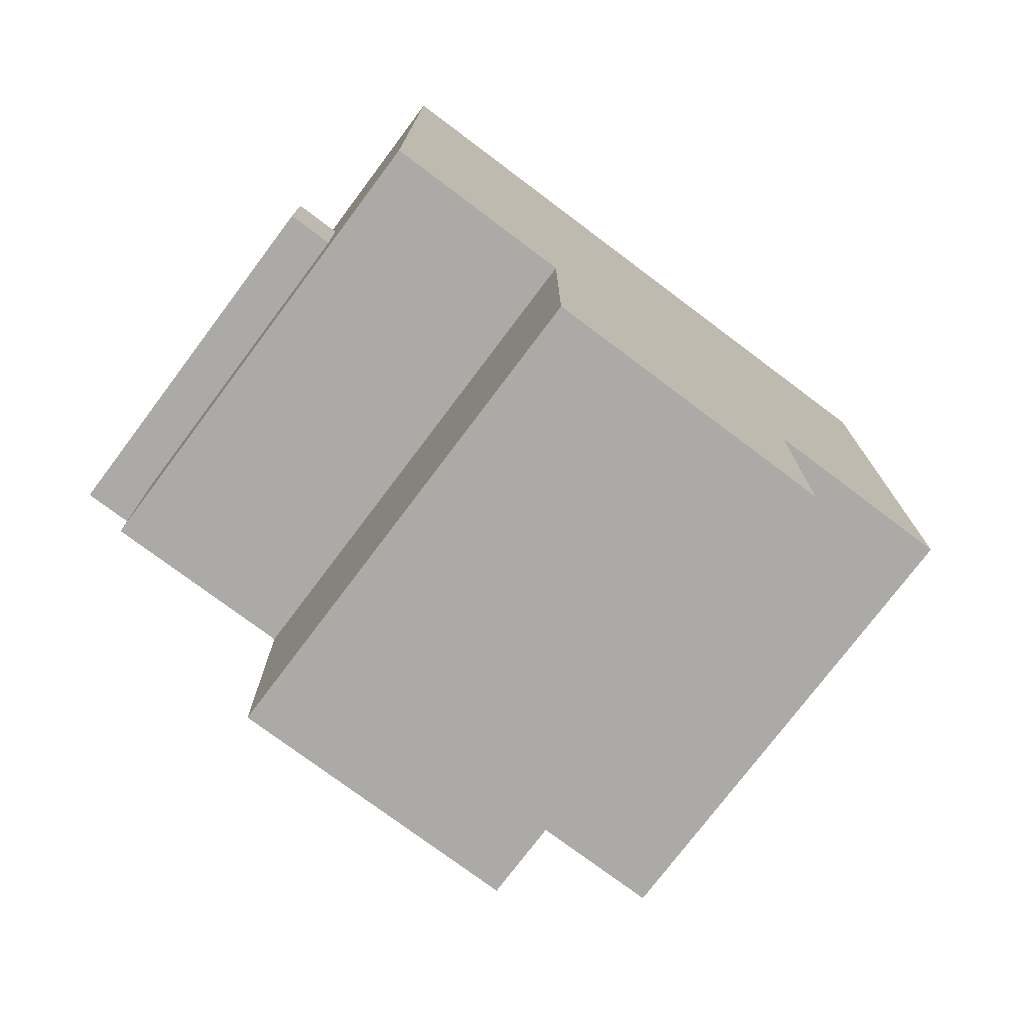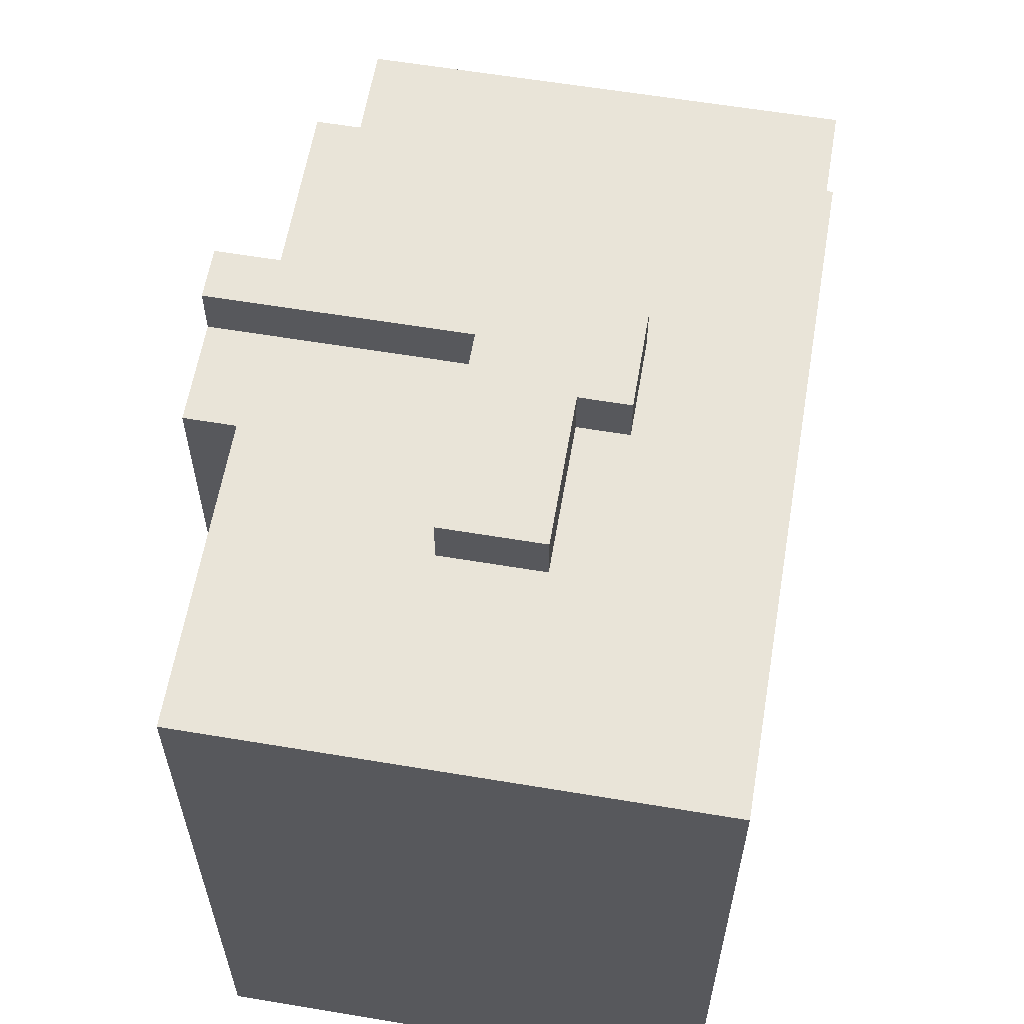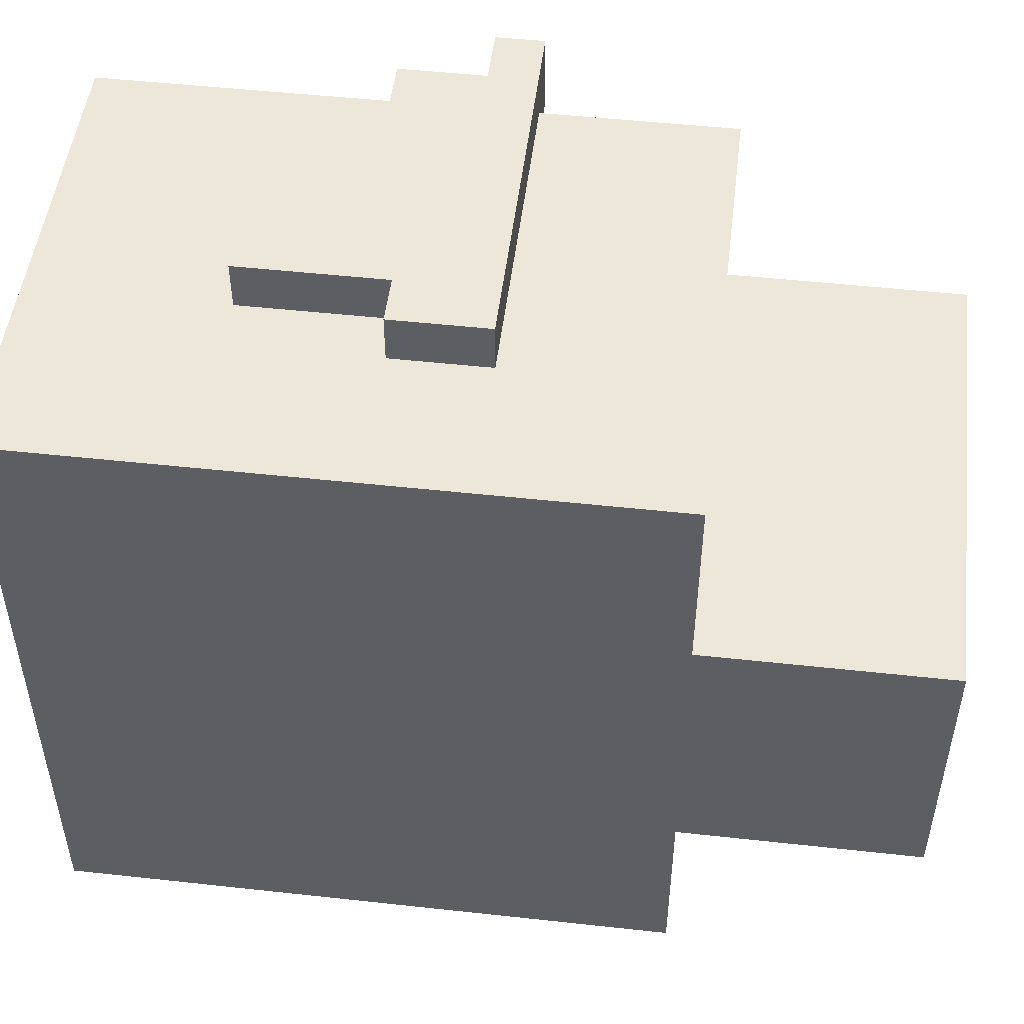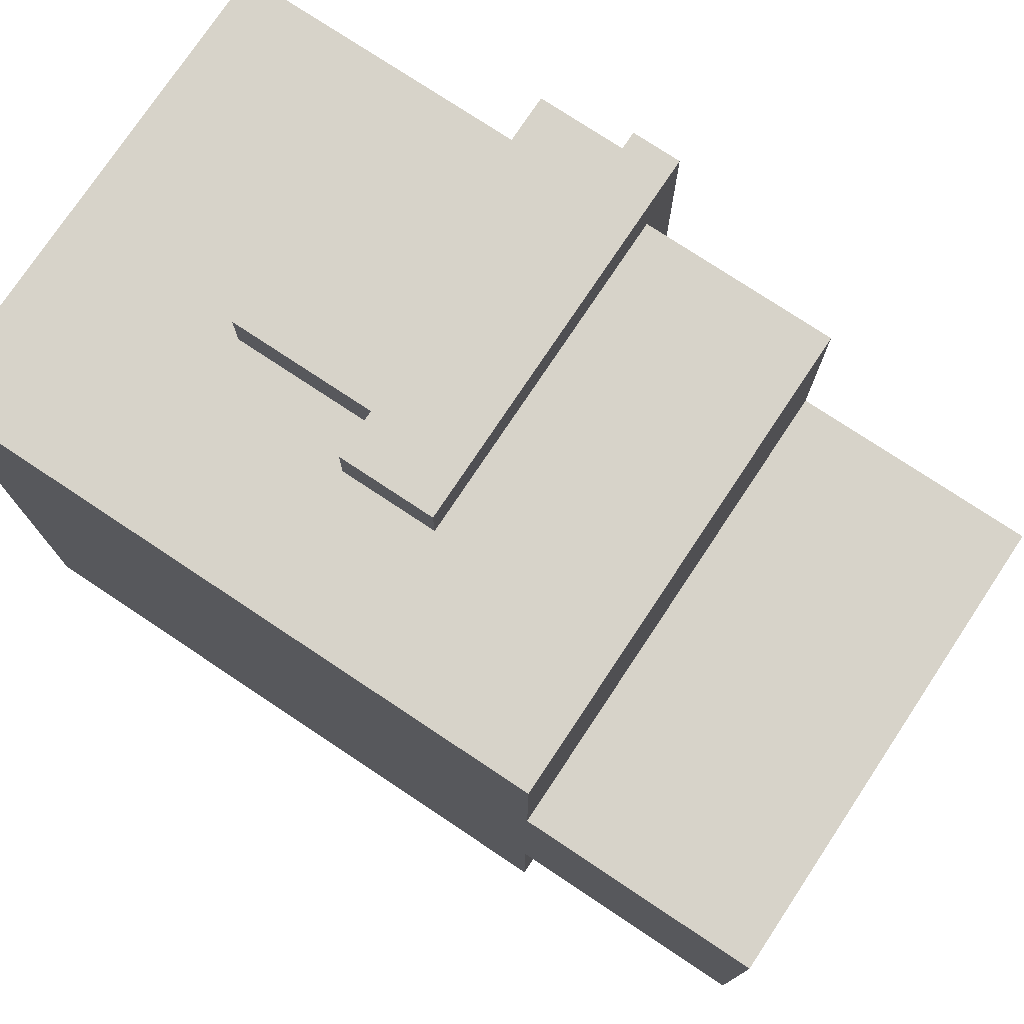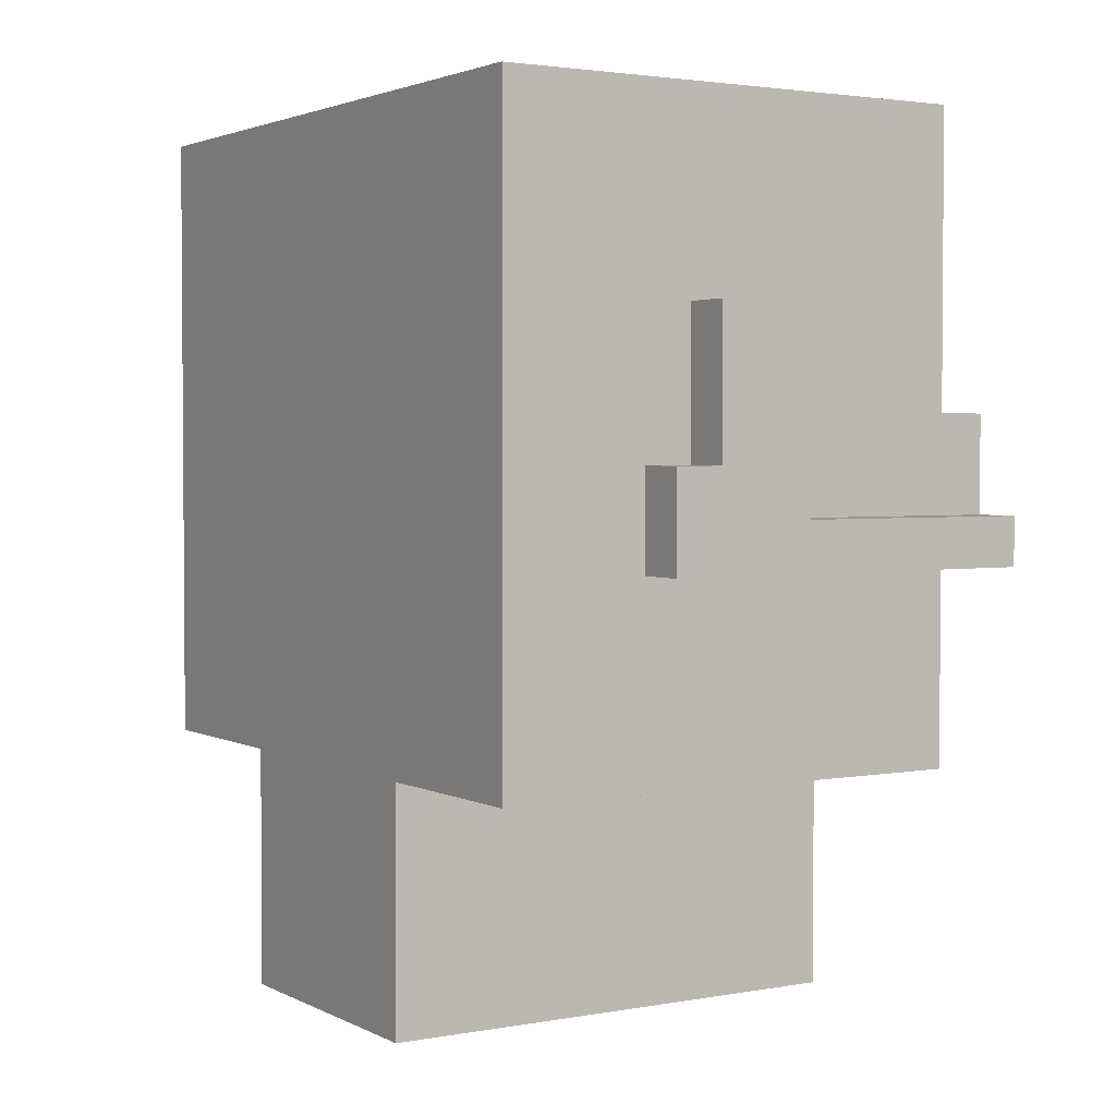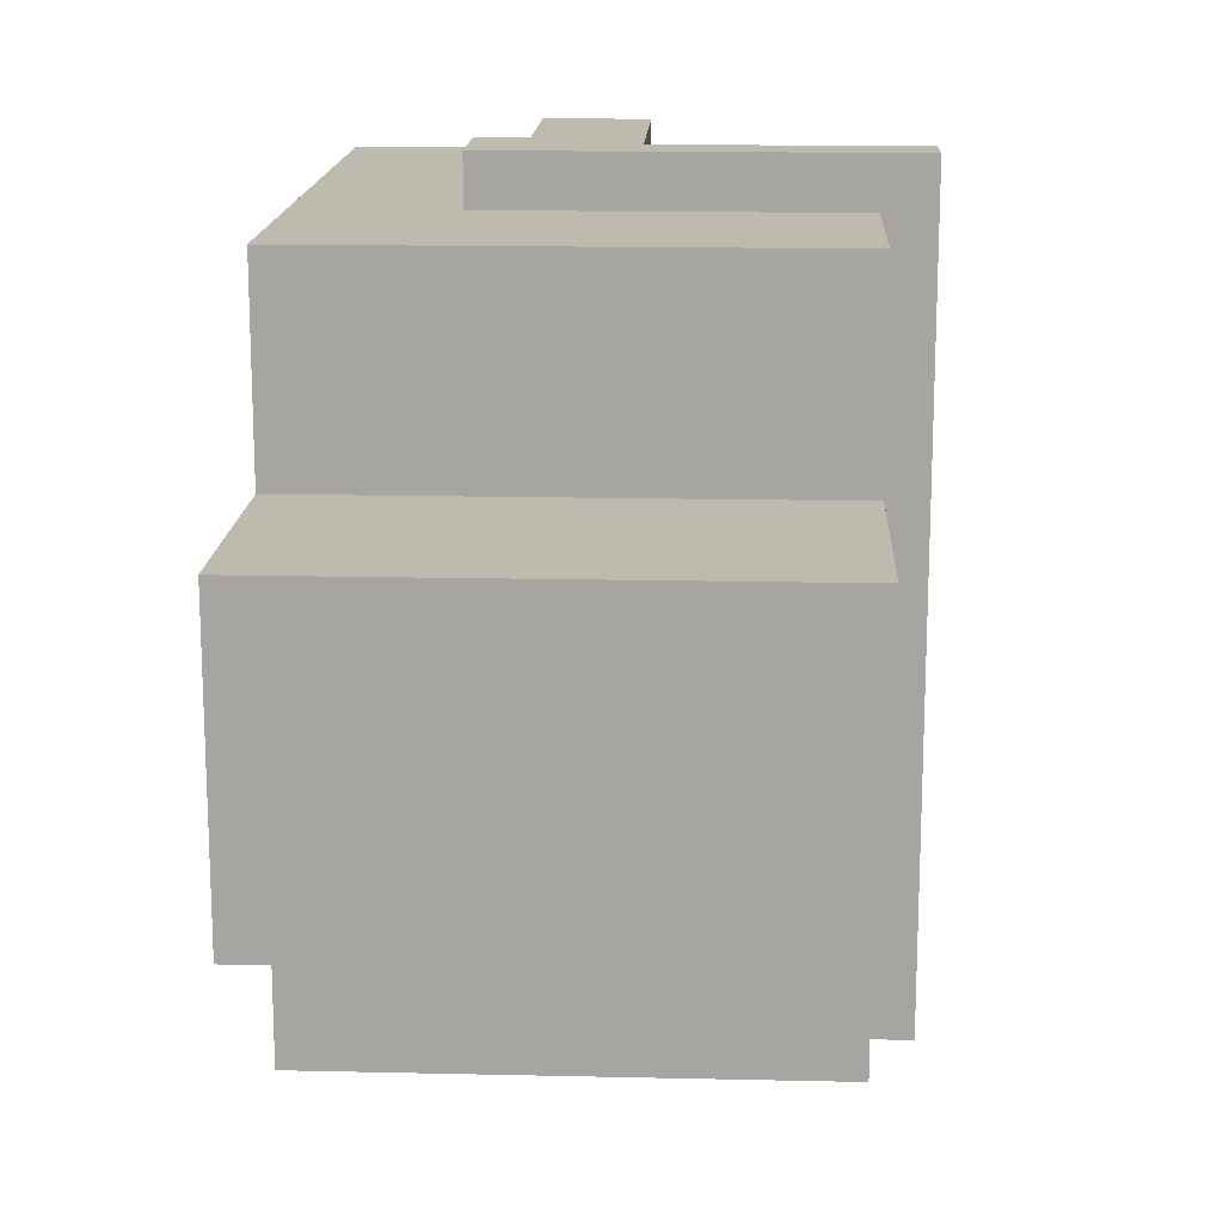
<metadata>
{"format":"obj","ext":"obj","renderer":"f3d","projection":"perspective","resolution":1024,"background":"white","views":[{"elev":-75.7,"azim":53.1,"up":"+Z"},{"elev":60.4,"azim":9.7,"up":"+Y"},{"elev":50.0,"azim":96.9,"up":"+Y"},{"elev":76.1,"azim":123.6,"up":"+Y"},{"elev":2.6,"azim":148.1,"up":"+Z"},{"elev":15.7,"azim":-177.3,"up":"+Y"}]}
</metadata>
<code>
o Face.029
v -0.3685 0.1 0.3774
v -0.3685 -0.1 0.3774
v -0.3685 0.7 0.1774
v -0.3685 0.1 0.1774
v -0.3685 -0.1 0.1774
v -0.3685 -0.7 0.1774
v -0.3685 0.6 0.07742
v -0.3685 0.2 0.07742
v -0.3685 0.1 0.07742
v -0.3685 -0.1 0.07742
v -0.3685 -0.2 0.07742
v -0.3685 -0.6 0.07742
v -0.3685 0.8 -0.02258
v -0.3685 0.7 -0.02258
v -0.3685 0.6 -0.02258
v -0.3685 0.2 -0.02258
v -0.3685 -0.2 -0.02258
v -0.3685 -0.6 -0.02258
v -0.3685 -0.7 -0.02258
v -0.3685 -0.8 -0.02258
v -0.3685 0.8 -0.1226
v -0.3685 -0.8 -0.1226
v -0.2685 0.7 0.7774
v -0.2685 -0.7 0.7774
v -0.2685 0.2 0.5774
v -0.2685 -0.2 0.5774
v -0.2685 0.3 0.4774
v -0.2685 0.2 0.4774
v -0.2685 -0.2 0.4774
v -0.2685 -0.3 0.4774
v -0.2685 0.3 0.3774
v -0.2685 0.2 0.3774
v -0.2685 0.1 0.3774
v -0.2685 -0.1 0.3774
v -0.2685 -0.2 0.3774
v -0.2685 -0.3 0.3774
v -0.2685 0.7 0.1774
v -0.2685 0.1 0.1774
v -0.2685 -0.1 0.1774
v -0.2685 -0.7 0.1774
v -0.2685 0.1 0.07742
v -0.2685 -0.1 0.07742
v -0.2685 0.7 -0.1226
v -0.2685 0.6 -0.1226
v -0.2685 0.2 -0.1226
v -0.2685 -0.2 -0.1226
v -0.2685 -0.6 -0.1226
v -0.2685 -0.7 -0.1226
v -0.2685 0.6 -0.2226
v -0.2685 0.2 -0.2226
v -0.2685 -0.2 -0.2226
v -0.2685 -0.6 -0.2226
v -0.2685 0.4 -0.4226
v -0.2685 -0.4 -0.4226
v -0.2685 0.7 -0.5226
v -0.2685 0.4 -0.5226
v -0.2685 0.3 -0.5226
v -0.2685 -0.3 -0.5226
v -0.2685 -0.4 -0.5226
v -0.2685 -0.7 -0.5226
v -0.2685 0.3 -1.023
v -0.2685 -0.3 -1.023
v 0.1315 0.8 0.3774
v 0.1315 0.7 0.3774
v 0.1315 -0.7 0.3774
v 0.1315 -0.8 0.3774
v 0.1315 0.8 -0.02258
v 0.1315 0.7 -0.02258
v 0.1315 -0.7 -0.02258
v 0.1315 -0.8 -0.02258
v 0.3315 0.8 0.3774
v 0.3315 0.7 0.3774
v 0.3315 -0.7 0.3774
v 0.3315 -0.8 0.3774
v 0.3315 0.8 0.07742
v 0.3315 0.7 0.07742
v 0.3315 -0.7 0.07742
v 0.3315 -0.8 0.07742
v 0.4315 0.8 0.07742
v 0.4315 0.7 0.07742
v 0.4315 -0.7 0.07742
v 0.4315 -0.8 0.07742
v 0.4315 0.8 -0.1226
v 0.4315 0.7 -0.1226
v 0.4315 -0.7 -0.1226
v 0.4315 -0.8 -0.1226
v 0.7315 0.7 0.7774
v 0.7315 -0.7 0.7774
v 0.7315 0.4 -0.4226
v 0.7315 -0.4 -0.4226
v 0.7315 0.7 -0.5226
v 0.7315 0.4 -0.5226
v 0.7315 0.3 -0.5226
v 0.7315 -0.3 -0.5226
v 0.7315 -0.4 -0.5226
v 0.7315 -0.7 -0.5226
v 0.7315 0.3 -1.023
v 0.7315 -0.3 -1.023
v -0.3685 0.8 -0.02258
v -0.3685 0.8 -0.1226
v 0.1315 0.8 0.3774
v 0.1315 0.8 -0.02258
v 0.3315 0.8 0.3774
v 0.3315 0.8 0.07742
v 0.3315 0.8 -0.02258
v 0.4315 0.8 0.07742
v 0.4315 0.8 -0.1226
v -0.3685 0.7 0.1774
v -0.3685 0.7 -0.02258
v -0.2685 0.7 0.7774
v -0.2685 0.7 0.1774
v -0.2685 0.7 -0.02258
v -0.2685 0.7 -0.1226
v -0.2685 0.7 -0.5226
v 0.1315 0.7 0.3774
v 0.1315 0.7 -0.02258
v 0.3315 0.7 0.3774
v 0.3315 0.7 0.07742
v 0.4315 0.7 0.07742
v 0.4315 0.7 -0.1226
v 0.7315 0.7 0.7774
v 0.7315 0.7 -0.5226
v -0.2685 0.3 -0.5226
v -0.2685 0.3 -1.023
v 0.7315 0.3 -0.5226
v 0.7315 0.3 -1.023
v -0.3685 0.1 0.3774
v -0.3685 0.1 0.1774
v -0.2685 0.1 0.3774
v -0.2685 0.1 0.1774
v -0.3685 -0.1 0.1774
v -0.3685 -0.1 0.07742
v -0.2685 -0.1 0.1774
v -0.2685 -0.1 0.07742
v -0.3685 0.1 0.1774
v -0.3685 0.1 0.07742
v -0.2685 0.1 0.1774
v -0.2685 0.1 0.07742
v -0.3685 -0.1 0.3774
v -0.3685 -0.1 0.1774
v -0.2685 -0.1 0.3774
v -0.2685 -0.1 0.1774
v -0.2685 -0.3 -0.5226
v -0.2685 -0.3 -1.023
v 0.7315 -0.3 -0.5226
v 0.7315 -0.3 -1.023
v -0.3685 -0.7 0.1774
v -0.3685 -0.7 -0.02258
v -0.2685 -0.7 0.7774
v -0.2685 -0.7 0.1774
v -0.2685 -0.7 -0.02258
v -0.2685 -0.7 -0.1226
v -0.2685 -0.7 -0.5226
v 0.1315 -0.7 0.3774
v 0.1315 -0.7 -0.02258
v 0.3315 -0.7 0.3774
v 0.3315 -0.7 0.07742
v 0.4315 -0.7 0.07742
v 0.4315 -0.7 -0.1226
v 0.7315 -0.7 0.7774
v 0.7315 -0.7 -0.5226
v -0.3685 -0.8 -0.02258
v -0.3685 -0.8 -0.1226
v 0.1315 -0.8 0.3774
v 0.1315 -0.8 -0.02258
v 0.3315 -0.8 0.3774
v 0.3315 -0.8 0.07742
v 0.3315 -0.8 -0.02258
v 0.4315 -0.8 0.07742
v 0.4315 -0.8 -0.1226
v -0.2685 0.7 0.7774
v 0.7315 0.7 0.7774
v -0.2685 -0.7 0.7774
v 0.7315 -0.7 0.7774
v 0.1315 0.8 0.3774
v 0.3315 0.8 0.3774
v 0.1315 0.7 0.3774
v 0.3315 0.7 0.3774
v -0.3685 0.1 0.3774
v -0.2685 0.1 0.3774
v -0.3685 -0.1 0.3774
v -0.2685 -0.1 0.3774
v 0.1315 -0.7 0.3774
v 0.3315 -0.7 0.3774
v 0.1315 -0.8 0.3774
v 0.3315 -0.8 0.3774
v -0.3685 0.7 0.1774
v -0.2685 0.7 0.1774
v -0.3685 0.1 0.1774
v -0.2685 0.1 0.1774
v -0.3685 -0.1 0.1774
v -0.2685 -0.1 0.1774
v -0.3685 -0.7 0.1774
v -0.2685 -0.7 0.1774
v 0.3315 0.8 0.07742
v 0.4315 0.8 0.07742
v 0.3315 0.7 0.07742
v 0.4315 0.7 0.07742
v -0.3685 0.1 0.07742
v -0.2685 0.1 0.07742
v -0.3685 -0.1 0.07742
v -0.2685 -0.1 0.07742
v 0.3315 -0.7 0.07742
v 0.4315 -0.7 0.07742
v 0.3315 -0.8 0.07742
v 0.4315 -0.8 0.07742
v -0.3685 0.8 -0.02258
v 0.1315 0.8 -0.02258
v -0.3685 0.7 -0.02258
v -0.2685 0.7 -0.02258
v 0.1315 0.7 -0.02258
v -0.3685 -0.7 -0.02258
v -0.2685 -0.7 -0.02258
v 0.1315 -0.7 -0.02258
v -0.3685 -0.8 -0.02258
v 0.1315 -0.8 -0.02258
v -0.3685 0.1 0.1774
v -0.2685 0.1 0.1774
v -0.3685 -0.1 0.1774
v -0.2685 -0.1 0.1774
v -0.3685 0.8 -0.1226
v 0.4315 0.8 -0.1226
v -0.2685 0.7 -0.1226
v 0.4315 0.7 -0.1226
v -0.2685 0.6 -0.1226
v -0.2685 0.2 -0.1226
v -0.2685 -0.2 -0.1226
v -0.2685 -0.6 -0.1226
v -0.2685 -0.7 -0.1226
v 0.4315 -0.7 -0.1226
v -0.3685 -0.8 -0.1226
v 0.4315 -0.8 -0.1226
v -0.2685 0.7 -0.5226
v 0.7315 0.7 -0.5226
v -0.2685 0.4 -0.5226
v 0.7315 0.4 -0.5226
v -0.2685 0.3 -0.5226
v 0.7315 0.3 -0.5226
v -0.2685 -0.3 -0.5226
v 0.7315 -0.3 -0.5226
v -0.2685 -0.4 -0.5226
v 0.7315 -0.4 -0.5226
v -0.2685 -0.7 -0.5226
v 0.7315 -0.7 -0.5226
v -0.2685 0.3 -1.023
v 0.7315 0.3 -1.023
v -0.2685 -0.3 -1.023
v 0.7315 -0.3 -1.023
f 4 2 1
f 5 2 4
f 7 4 3
f 8 4 7
f 9 4 8
f 10 6 5
f 11 6 10
f 12 6 11
f 14 7 3
f 15 8 7
f 15 7 14
f 16 9 8
f 16 8 15
f 16 10 9
f 16 11 10
f 17 12 11
f 17 11 16
f 18 6 12
f 18 12 17
f 19 6 18
f 21 15 14
f 21 20 19
f 21 19 18
f 21 18 17
f 21 16 15
f 21 17 16
f 21 14 13
f 22 20 21
f 25 24 23
f 26 24 25
f 27 25 23
f 28 26 25
f 28 25 27
f 29 24 26
f 29 26 28
f 30 24 29
f 31 28 27
f 31 27 23
f 32 29 28
f 32 28 31
f 33 29 32
f 34 29 33
f 35 30 29
f 35 29 34
f 36 24 30
f 36 30 35
f 37 31 23
f 37 32 31
f 37 33 32
f 38 33 37
f 39 35 34
f 39 36 35
f 40 24 36
f 40 36 39
f 41 39 38
f 42 39 41
f 49 45 44
f 49 44 43
f 50 46 45
f 50 45 49
f 51 47 46
f 51 46 50
f 52 48 47
f 52 47 51
f 53 51 50
f 53 50 49
f 53 52 51
f 54 52 53
f 55 49 43
f 55 53 49
f 56 54 53
f 56 53 55
f 57 54 56
f 58 54 57
f 59 52 54
f 59 54 58
f 60 48 52
f 60 52 59
f 61 58 57
f 62 58 61
f 67 64 63
f 68 64 67
f 69 66 65
f 70 66 69
f 71 72 75
f 75 72 76
f 73 74 77
f 77 74 78
f 79 80 83
f 83 80 84
f 81 82 85
f 85 82 86
f 87 88 89
f 89 88 90
f 87 89 91
f 89 90 92
f 91 89 92
f 92 90 93
f 93 90 94
f 90 88 95
f 94 90 95
f 95 88 96
f 93 94 97
f 97 94 98
f 102 100 99
f 103 102 101
f 104 102 103
f 105 100 102
f 105 102 104
f 106 105 104
f 107 100 105
f 107 105 106
f 111 109 108
f 112 109 111
f 115 111 110
f 115 112 111
f 116 112 115
f 117 115 110
f 119 118 117
f 120 114 113
f 121 119 117
f 121 120 119
f 121 117 110
f 122 114 120
f 122 120 121
f 125 124 123
f 126 124 125
f 129 128 127
f 130 128 129
f 133 132 131
f 134 132 133
f 135 136 137
f 137 136 138
f 139 140 141
f 141 140 142
f 143 144 145
f 145 144 146
f 147 148 150
f 150 148 151
f 149 150 154
f 150 151 154
f 154 151 155
f 149 154 156
f 156 157 158
f 152 153 159
f 156 158 160
f 158 159 160
f 149 156 160
f 159 153 161
f 160 159 161
f 162 163 165
f 164 165 166
f 166 165 167
f 165 163 168
f 167 165 168
f 167 168 169
f 168 163 170
f 169 168 170
f 173 172 171
f 174 172 173
f 177 176 175
f 178 176 177
f 181 180 179
f 182 180 181
f 185 184 183
f 186 184 185
f 189 188 187
f 190 188 189
f 193 192 191
f 194 192 193
f 197 196 195
f 198 196 197
f 201 200 199
f 202 200 201
f 205 204 203
f 206 204 205
f 209 208 207
f 210 208 209
f 211 208 210
f 215 213 212
f 215 214 213
f 216 214 215
f 217 218 219
f 219 218 220
f 221 222 223
f 223 222 224
f 221 223 225
f 221 225 226
f 221 226 227
f 221 227 228
f 221 228 229
f 221 229 231
f 229 230 231
f 231 230 232
f 233 234 235
f 235 234 236
f 235 236 237
f 237 236 238
f 239 240 241
f 241 240 242
f 241 242 243
f 243 242 244
f 245 246 247
f 247 246 248

</code>
